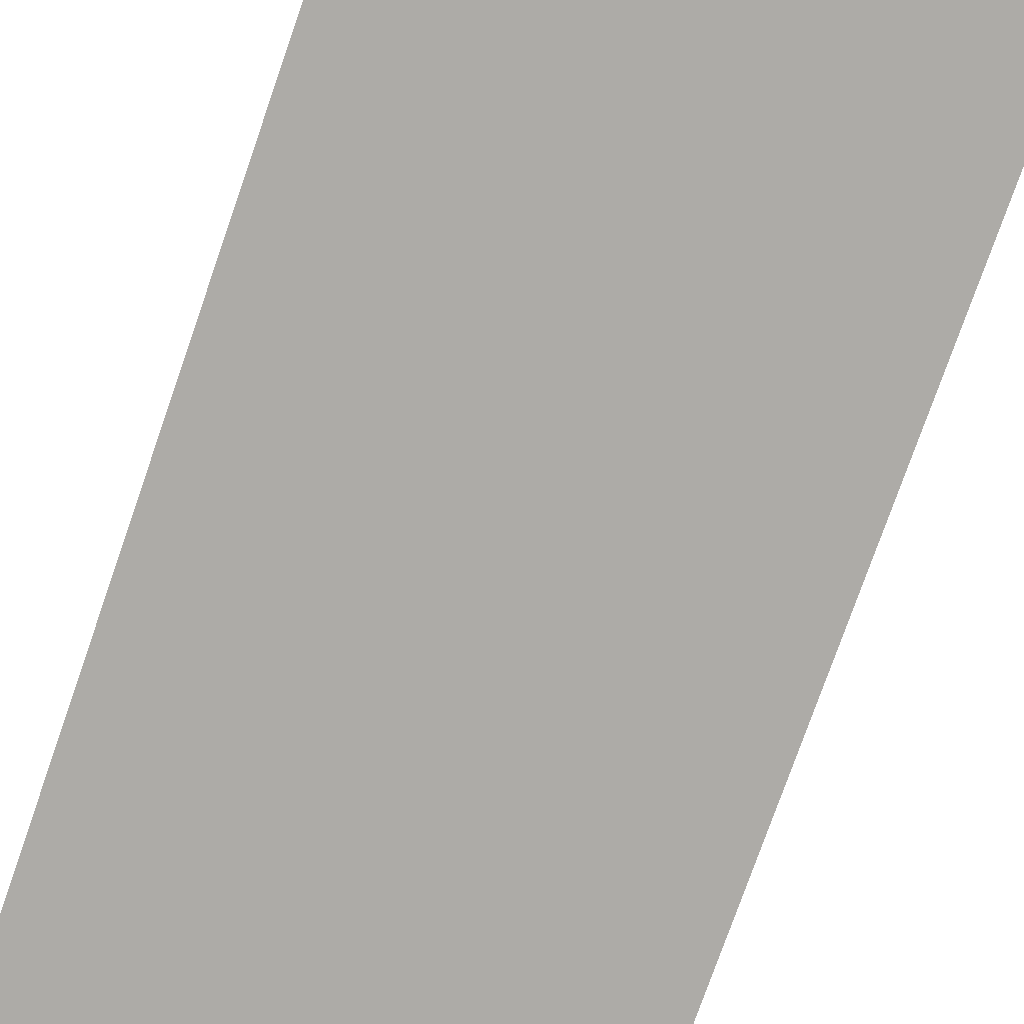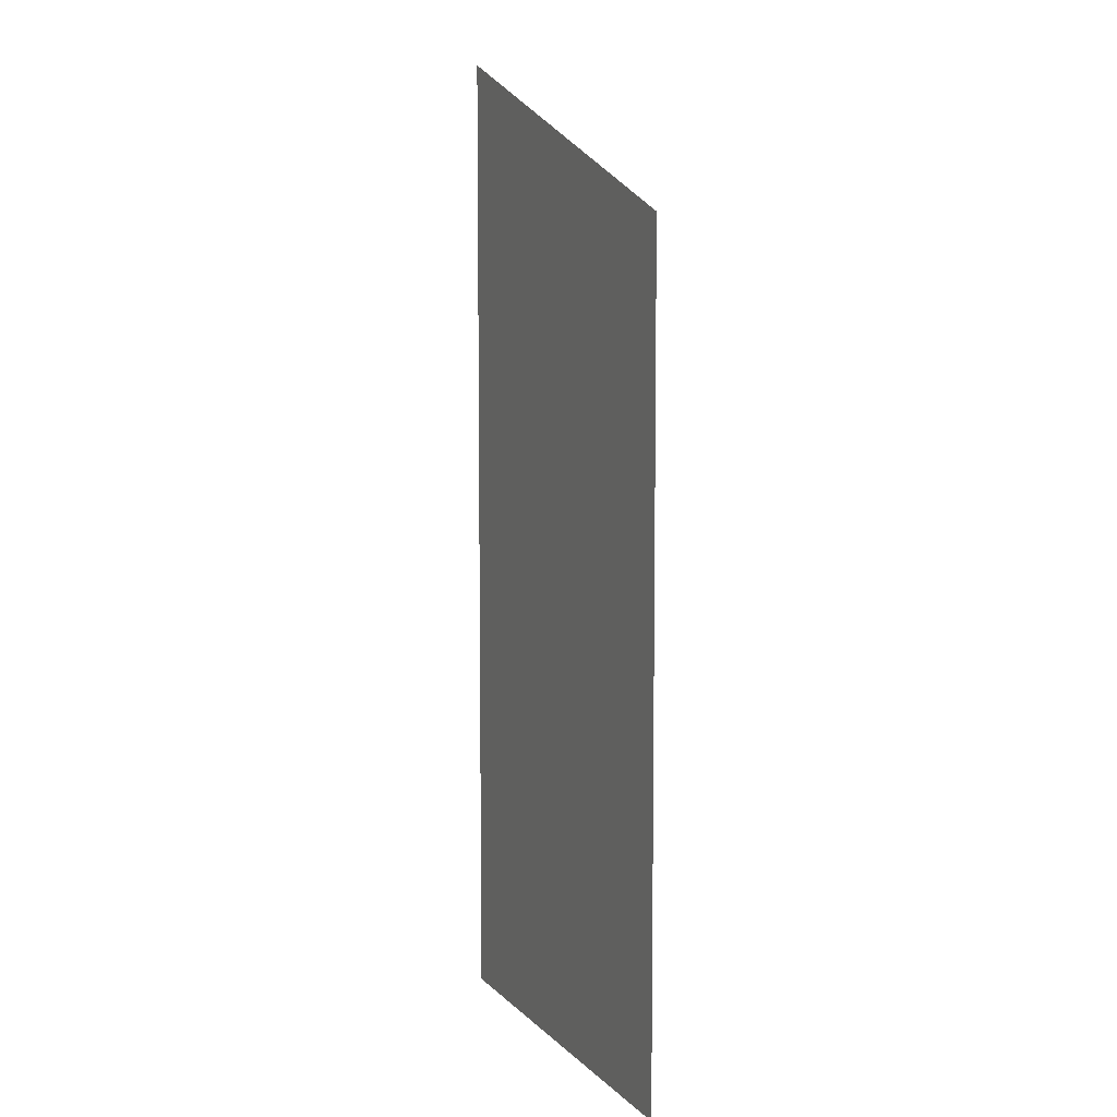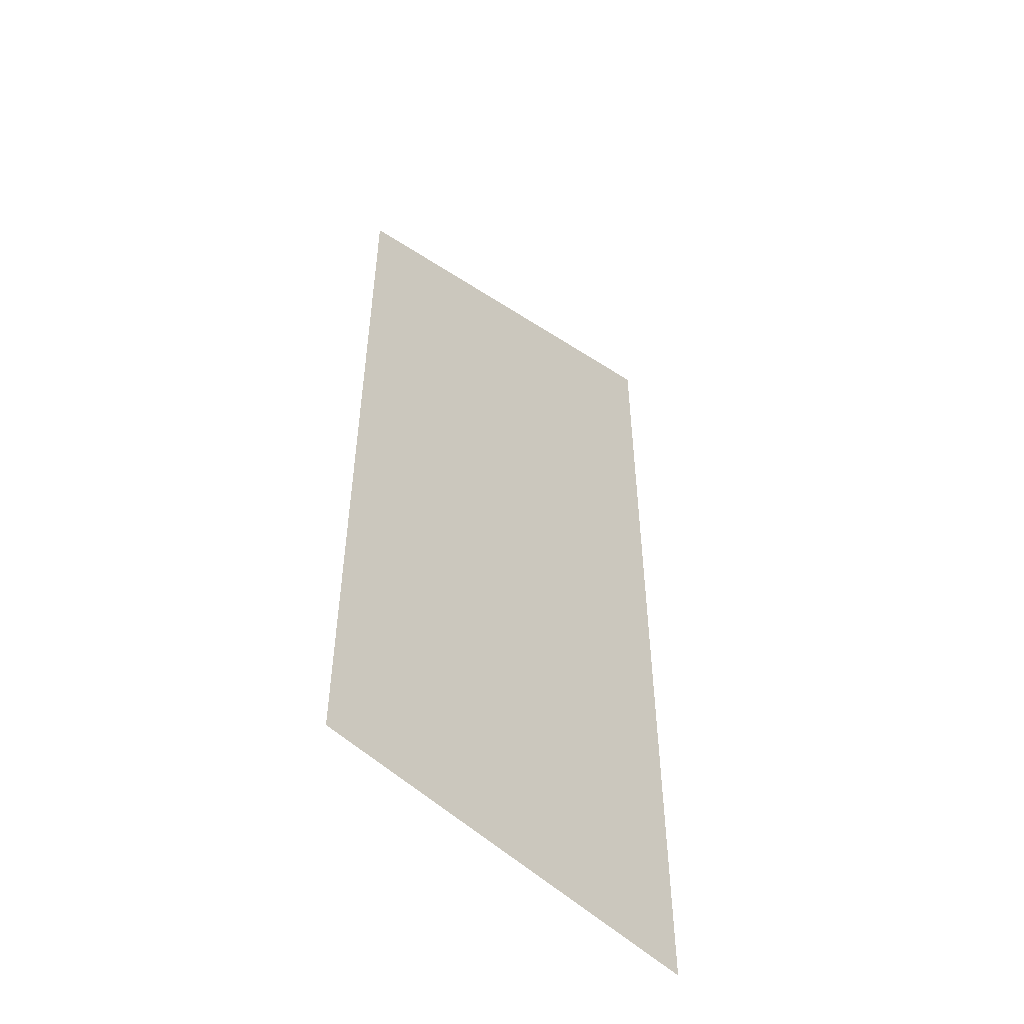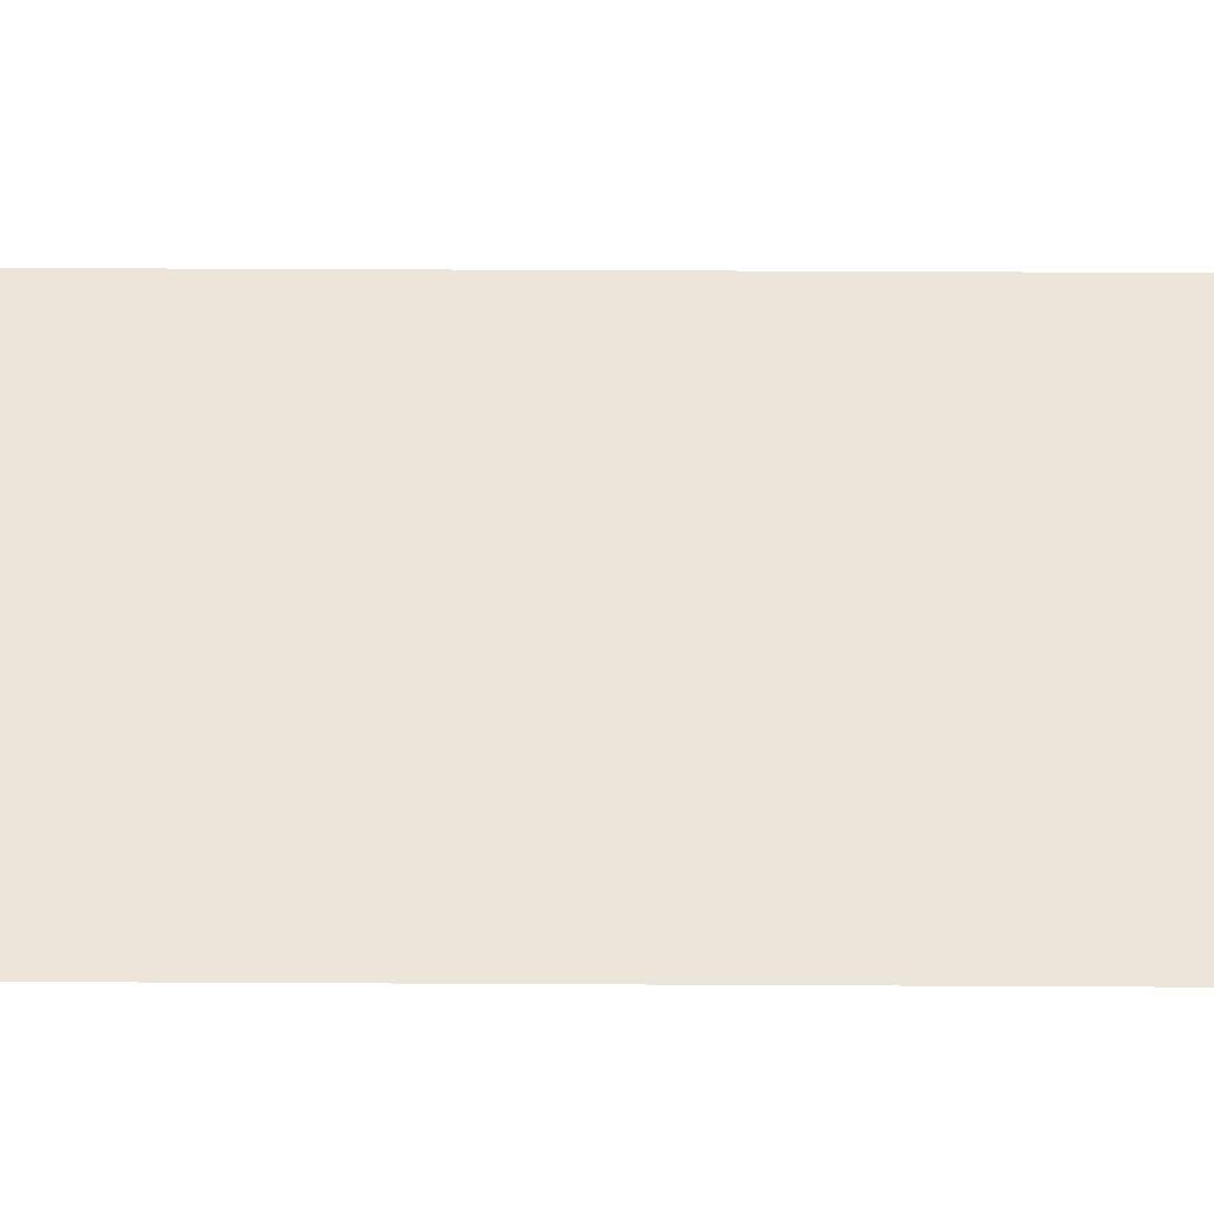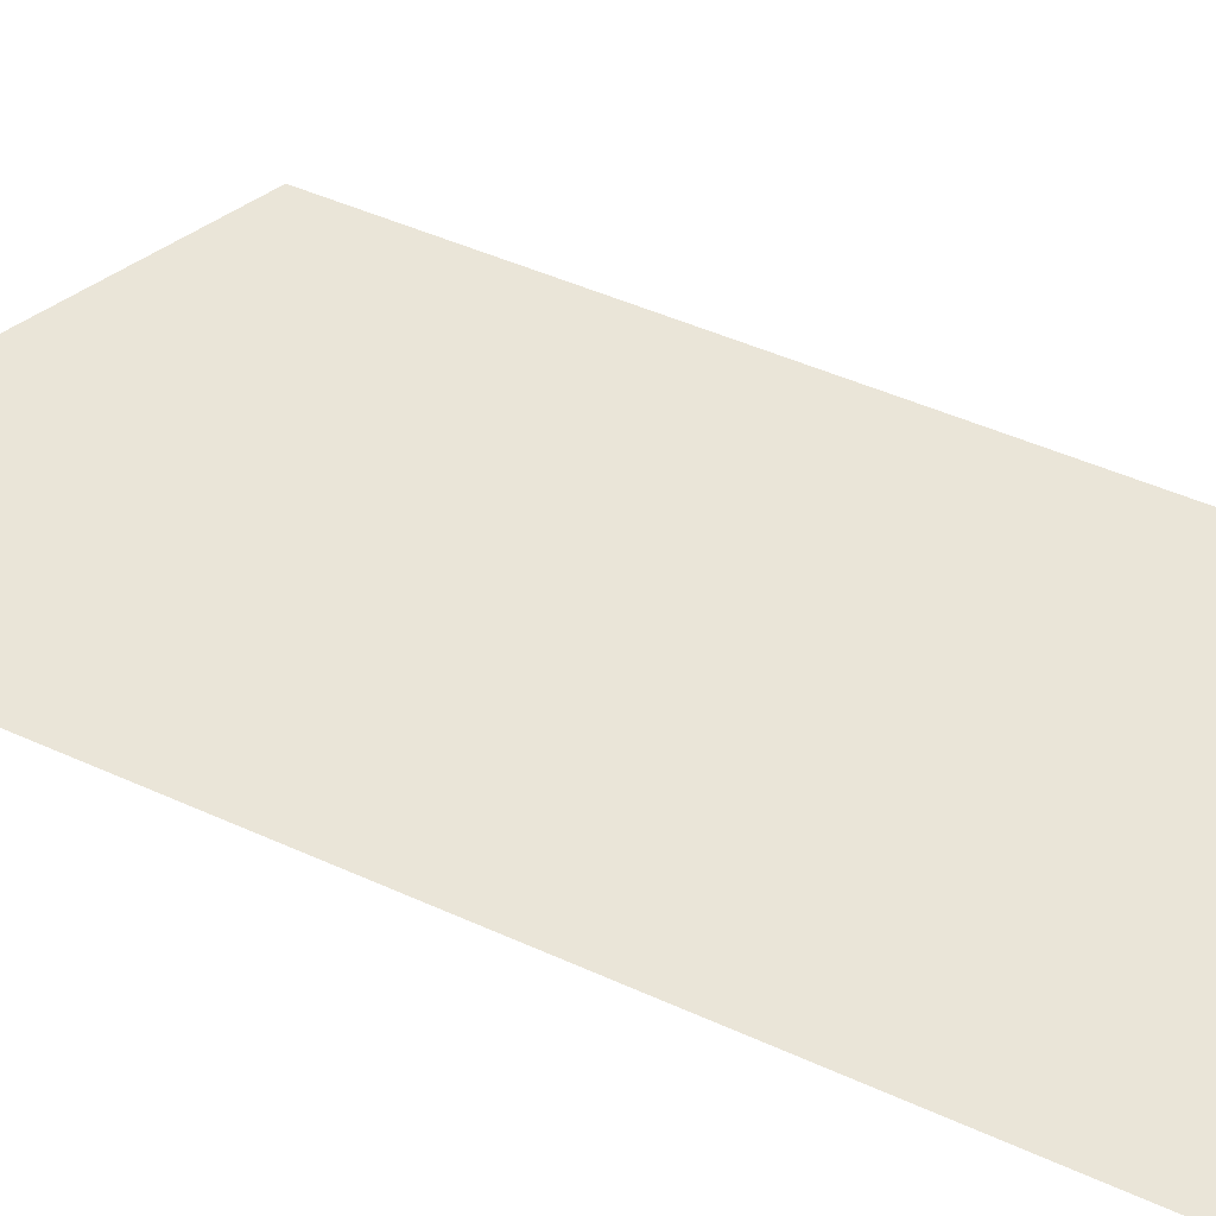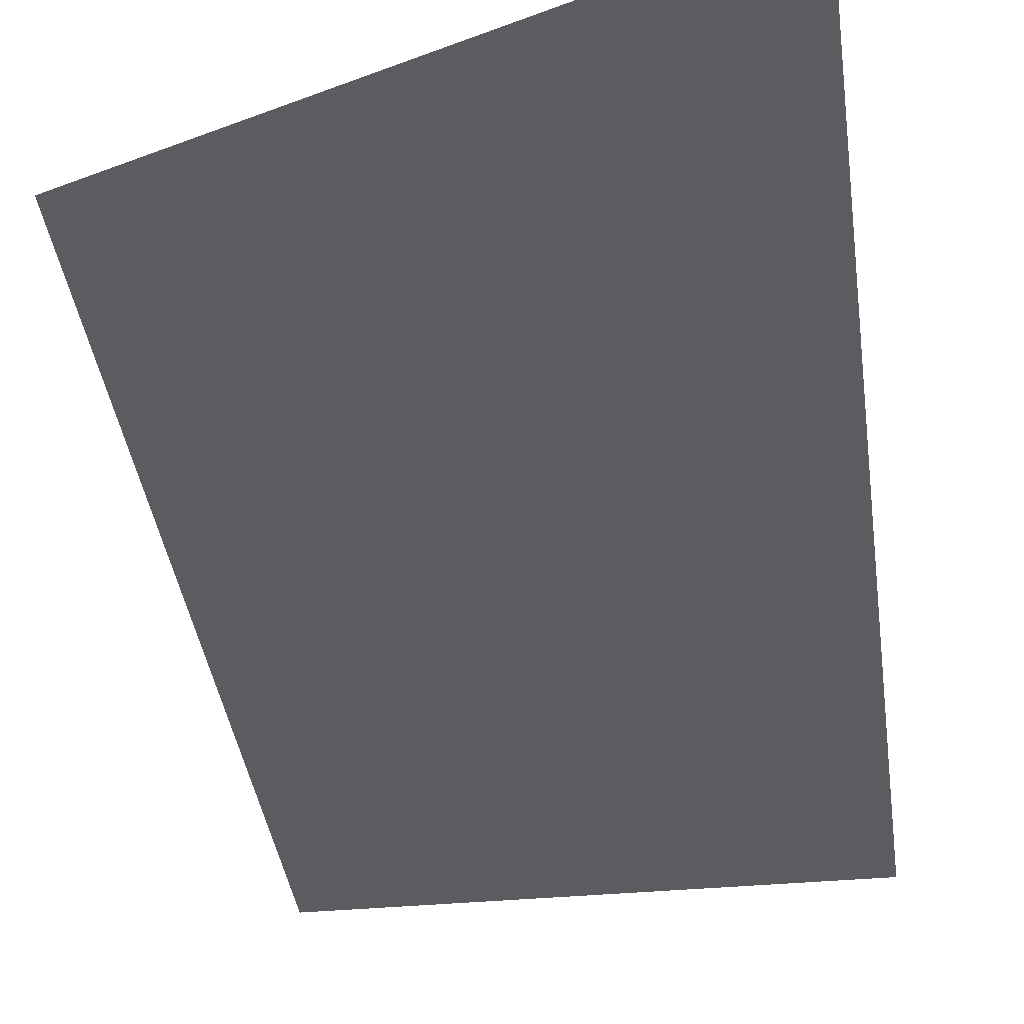
<metadata>
{"format":"obj","ext":"obj","renderer":"f3d","projection":"perspective","resolution":1024,"background":"white","views":[{"elev":-76.4,"azim":160.8,"up":"+Z"},{"elev":7.3,"azim":67.2,"up":"+Y"},{"elev":-52.6,"azim":134.0,"up":"+Y"},{"elev":57.1,"azim":90.3,"up":"+Z"},{"elev":44.7,"azim":-61.8,"up":"+Z"},{"elev":-34.9,"azim":-172.9,"up":"+Z"}]}
</metadata>
<code>
v 0.5 0.1562 -0.5
v 0.5 1.156 -0.5
v -0.5 1.156 -0.5
v -0.5 0.1562 -0.5
v 0.5 -0.4688 -0.5
v -0.5 -0.4688 -0.5
v 0.5 1.406 -0.5
v -0.5 1.781 -0.5
v 0.5 2.156 -0.5
v 0.5 -0.8438 -0.5
v -0.5 -0.8438 -0.5
v 0.5 0.1562 -0.5
f 1 2 3
f 1 3 4
f 1 4 5
f 5 4 6
f 7 8 3
f 7 3 2

</code>
